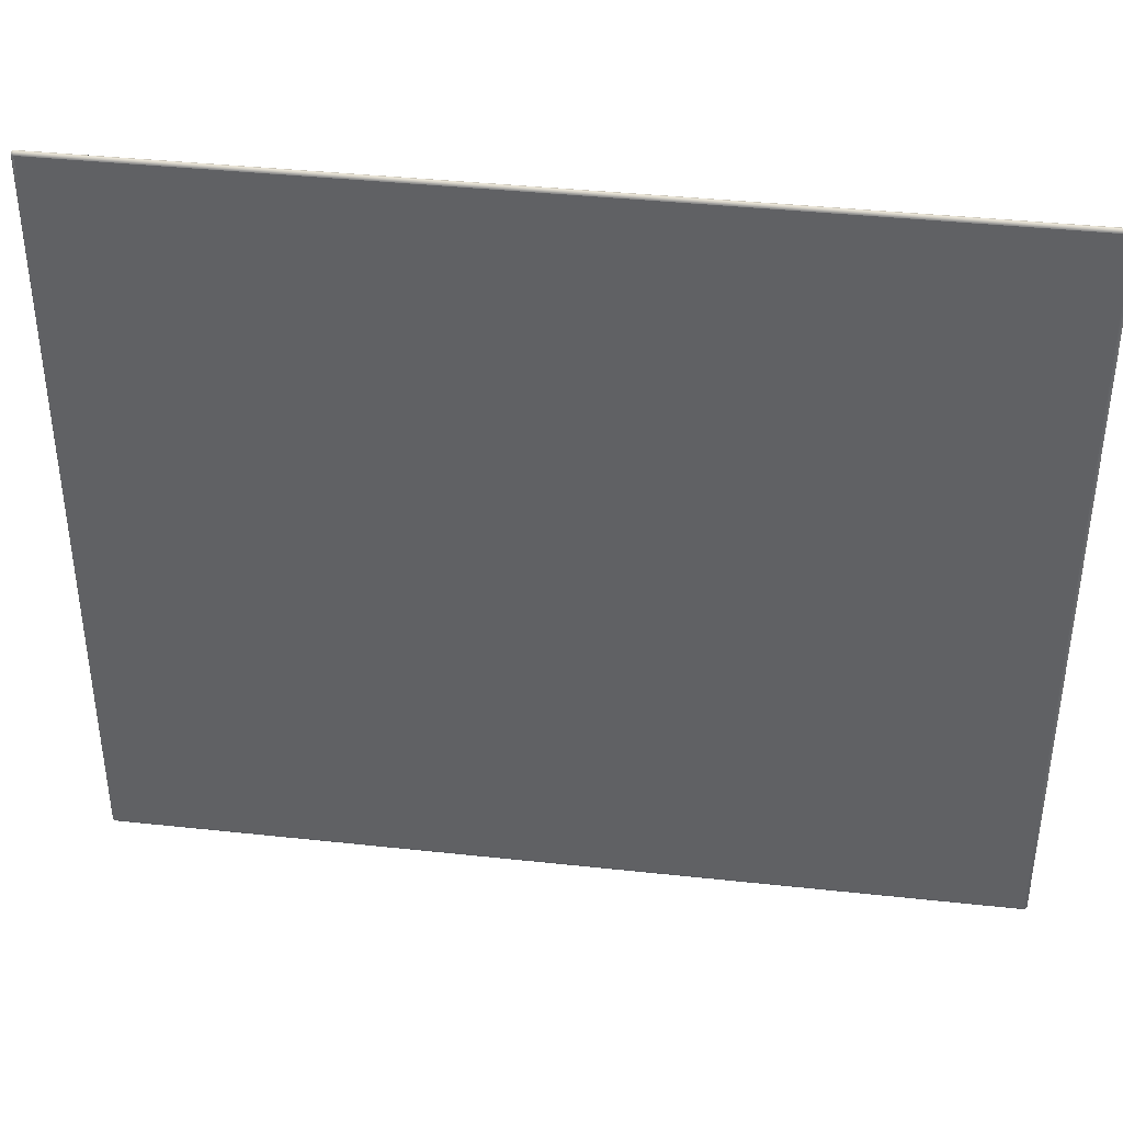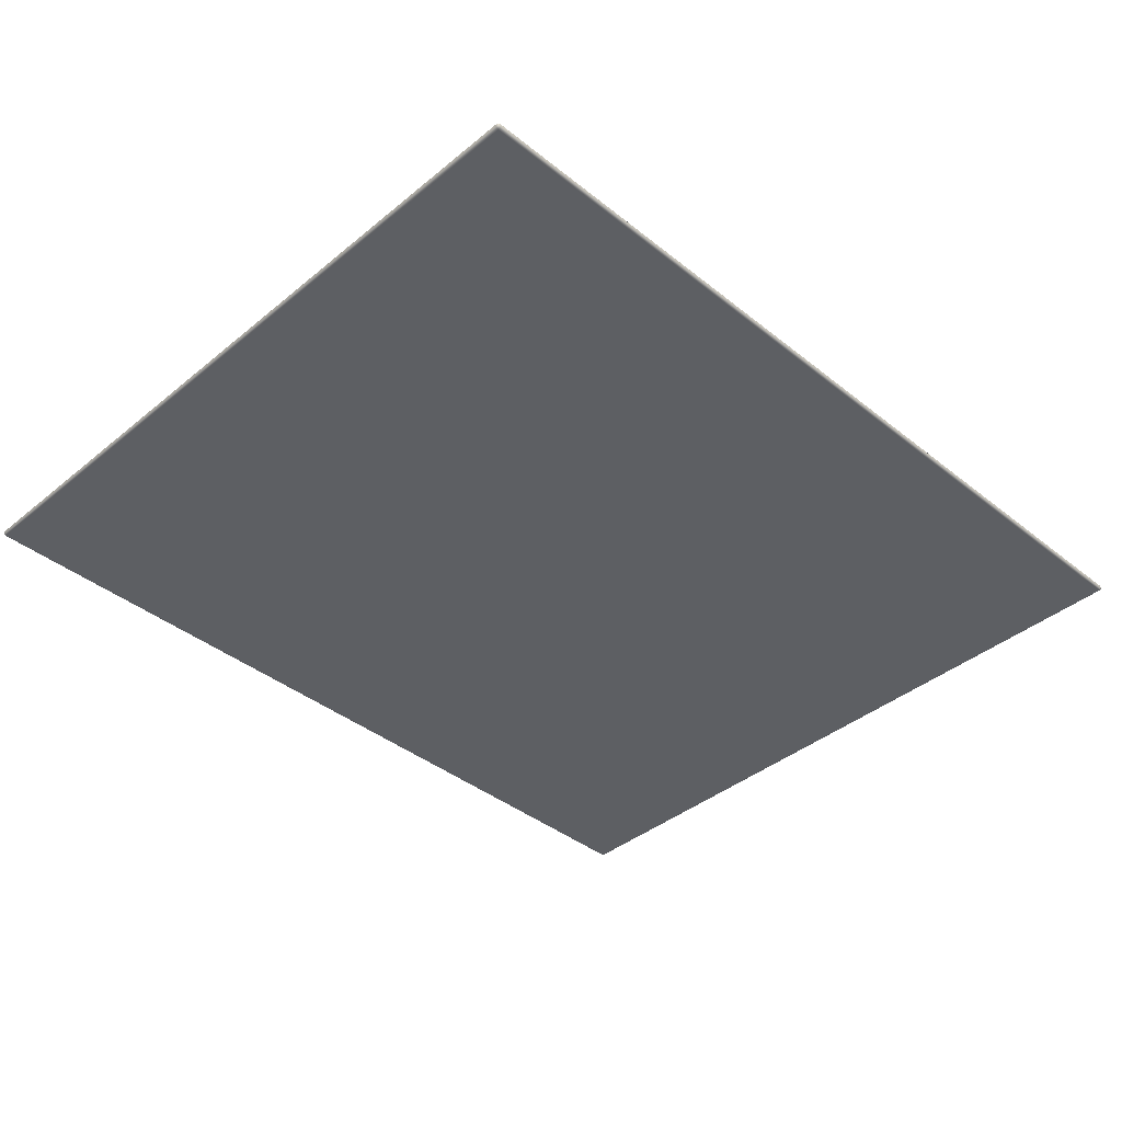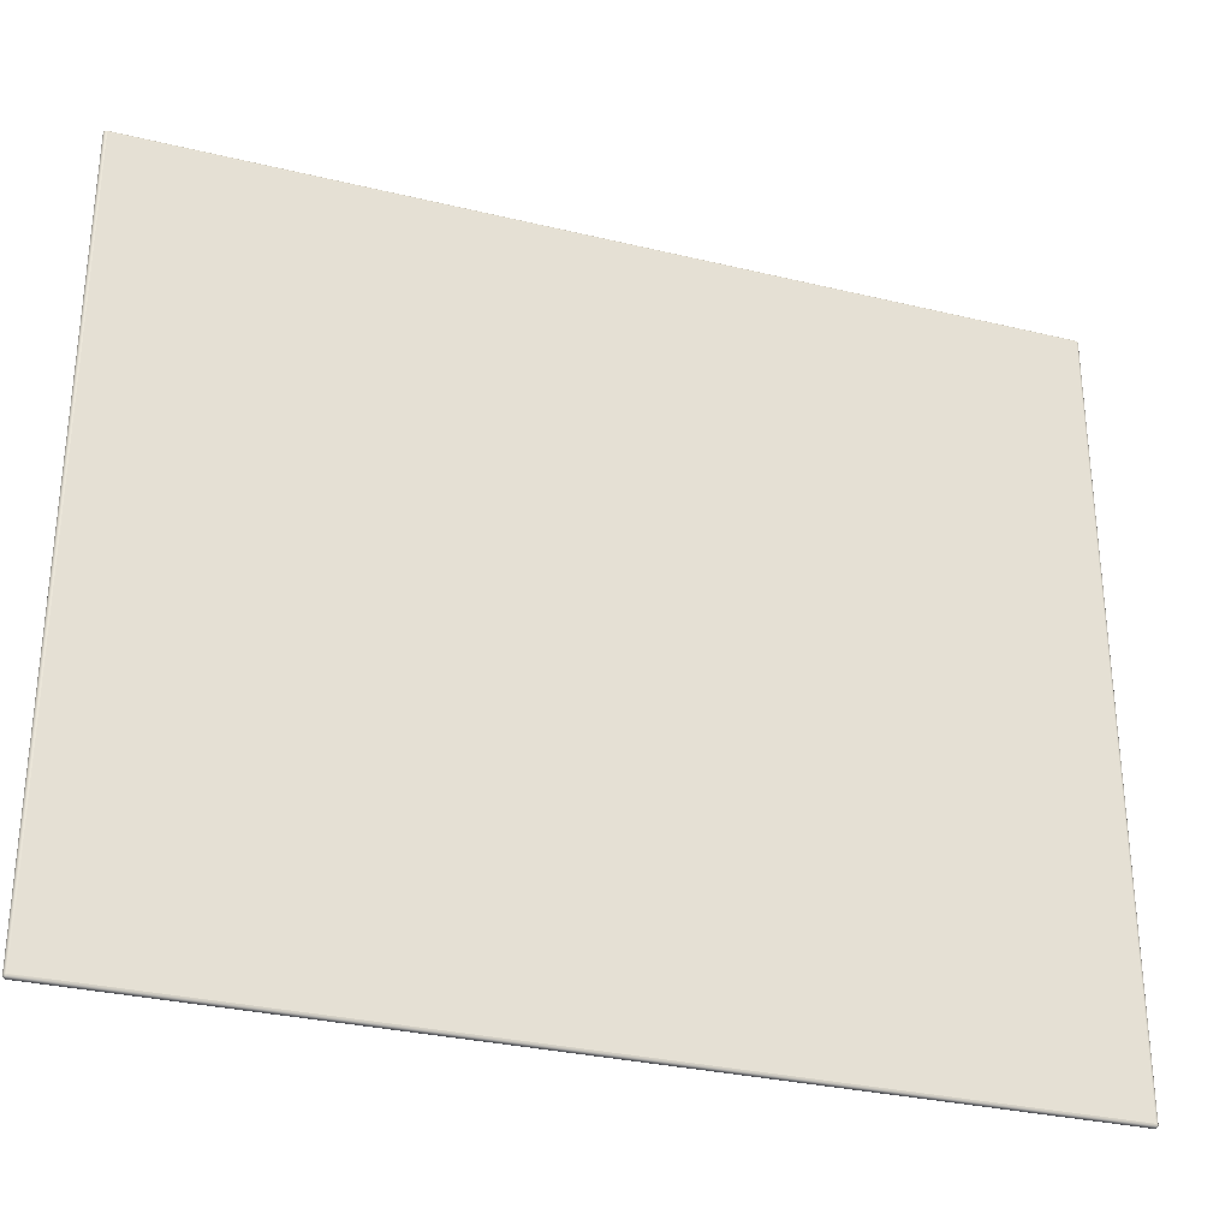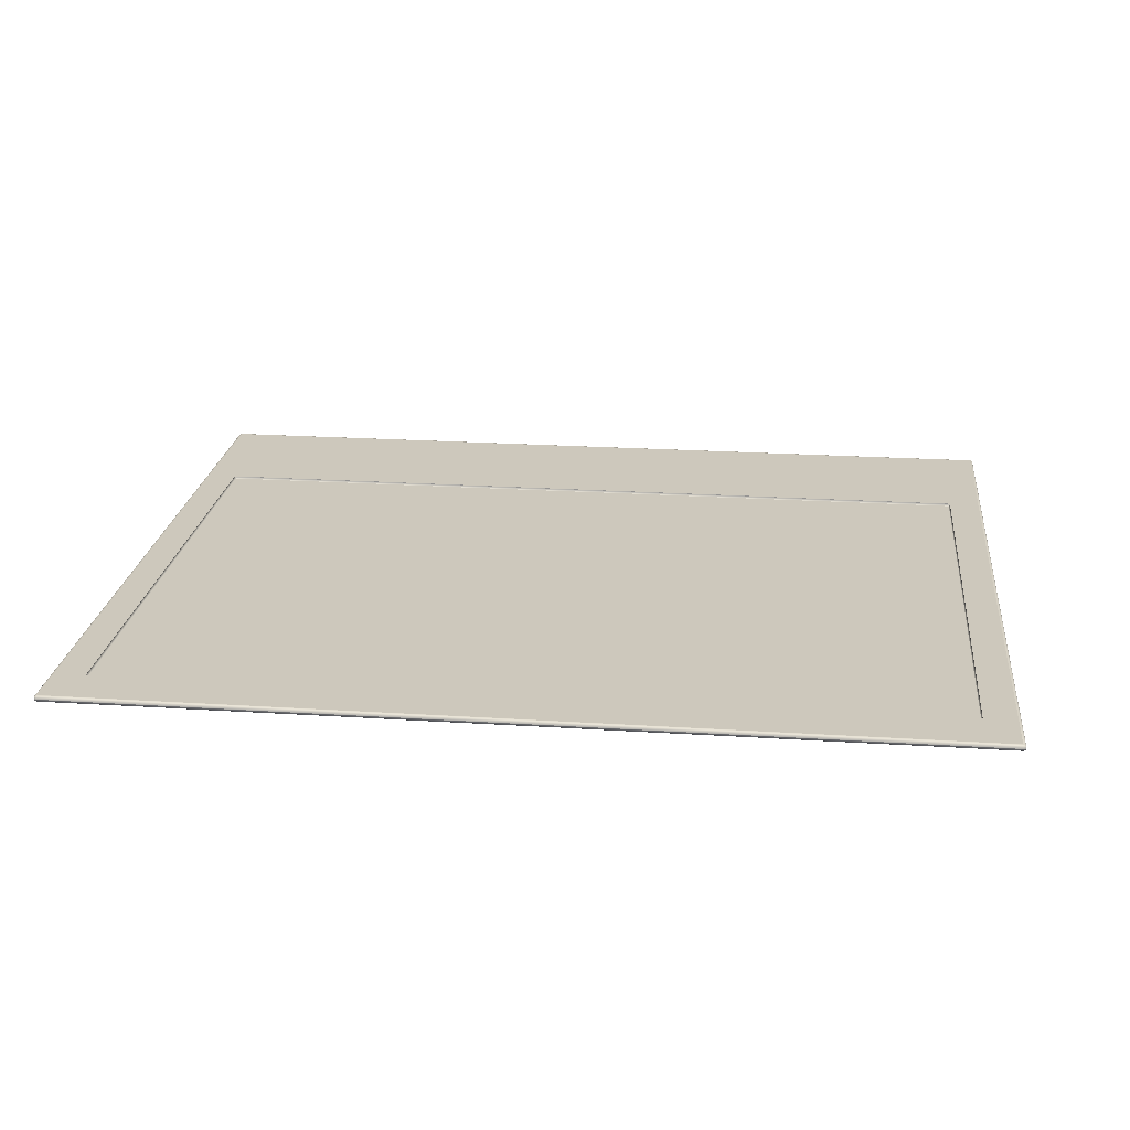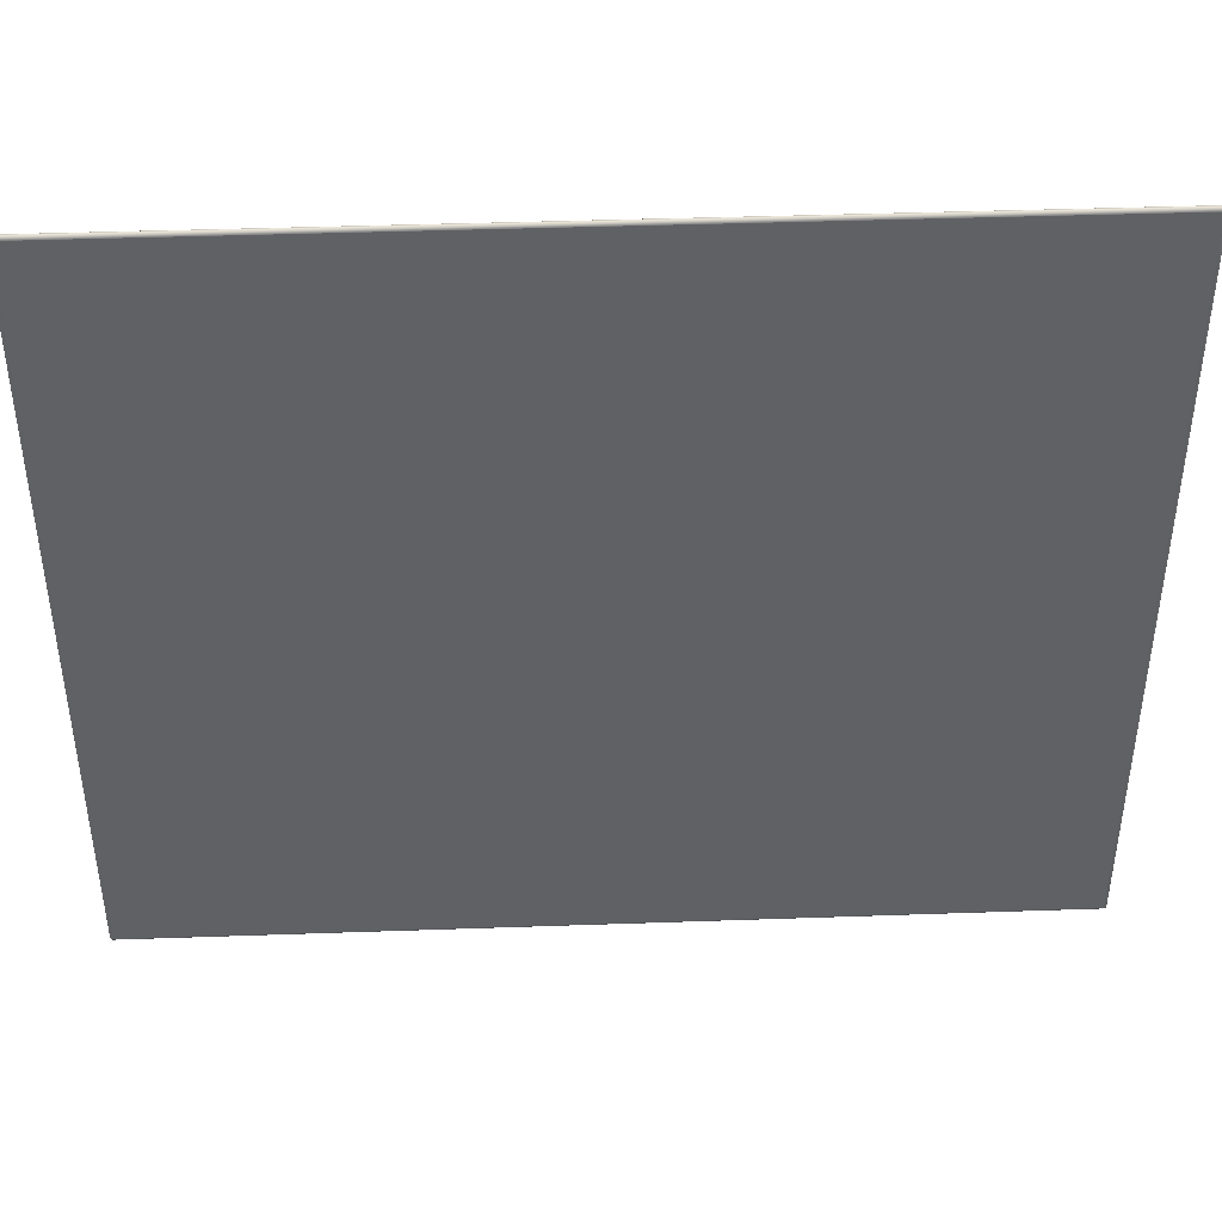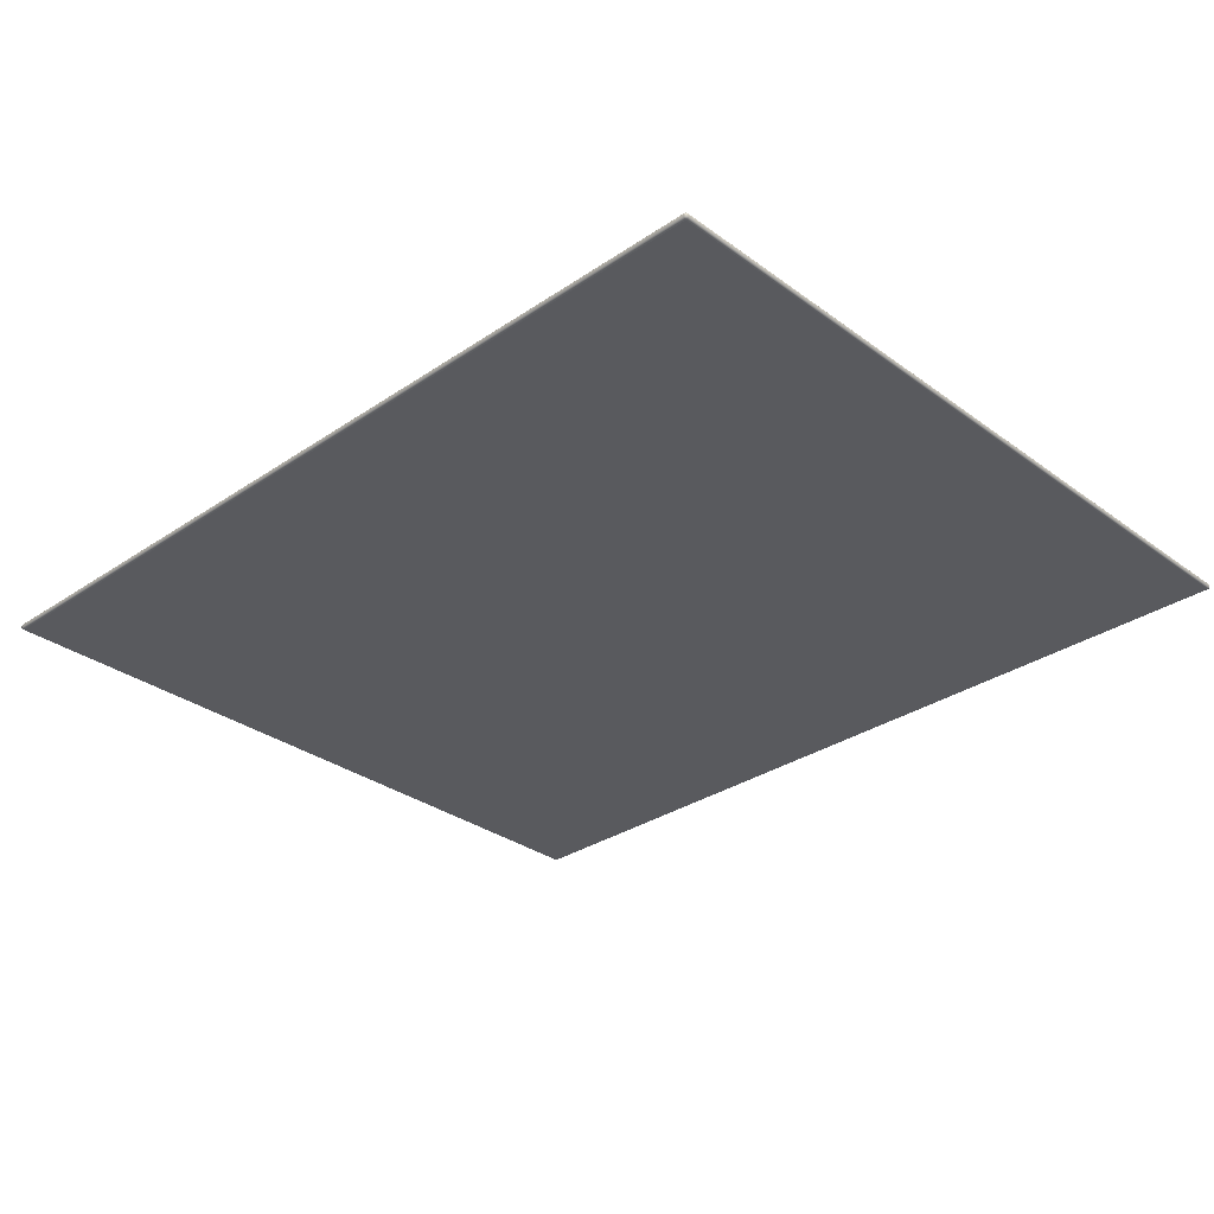
<metadata>
{"format":"obj","ext":"obj","renderer":"f3d","projection":"perspective","resolution":1024,"background":"white","views":[{"elev":39.1,"azim":-172.3,"up":"+Y"},{"elev":-39.8,"azim":-44.6,"up":"+Z"},{"elev":-30.6,"azim":160.8,"up":"+Y"},{"elev":22.2,"azim":-173.6,"up":"+Z"},{"elev":42.1,"azim":177.6,"up":"+Y"},{"elev":-31.2,"azim":43.9,"up":"+Z"}]}
</metadata>
<code>
v -164.4 -99.54 1.227
v -164.4 -99.54 -1.227
v 164.7 -99.54 1.227
v 164.7 -99.54 -1.227
v 164.7 119.7 1.227
v -164.4 119.7 1.227
v -164.4 119.7 -1.227
v 164.7 119.7 -1.227
v -178.2 -159.9 -0
v -178.2 -159.9 5e-14
v -178.2 -99.54 0
v -177 -159.9 1.227
v -177 -99.54 1.227
v -177 -161.1 4e-14
v -177 -161.1 1e-14
v -164.4 -161.1 0
v -177 139.6 -1e-14
v -177 139.6 1e-14
v -164.4 139.6 0
v -178.2 138.4 2e-14
v -178.2 138.4 -0
v -178.2 119.7 0
v -177 138.4 1.227
v -164.4 138.4 1.227
v 177 -161.1 -1e-14
v 177 -161.1 2e-14
v 164.7 -161.1 0
v 177 -159.9 1.227
v 164.7 -159.9 1.227
v 178.2 -159.9 2e-14
v 178.2 -159.9 0
v 178.2 -99.54 0
v 177 138.4 1.227
v 177 119.7 1.227
v 177 139.6 1e-14
v 177 139.6 -1e-14
v 164.7 139.6 0
v 178.2 138.4 -0
v 178.2 138.4 0
v 178.2 119.7 0
v 177 -159.9 -1.227
v 177 -99.54 -1.227
v 177 138.4 -1.227
v 164.7 138.4 -1.227
v -177 -159.9 -1.227
v -164.4 -159.9 -1.227
v -177 138.4 -1.227
v -177 119.7 -1.227
v 177 -99.54 1.227
v -177 119.7 1.227
v -177 -99.54 -1.227
v 177 119.7 -1.227
v 164.7 138.4 1.227
v -164.4 -159.9 1.227
v 164.7 -159.9 -1.227
v -164.4 138.4 -1.227
v 164.7 -99.54 1.152
v -164.4 -99.54 1.152
v 163.5 118.5 -0.07515
v 163.5 -98.31 -0.07515
v -163.1 -98.31 -0.07515
v -163.1 118.5 -0.07515
v 164.7 119.7 1.152
v -164.4 119.7 1.152
v -177.7 -160.6 0.7349
v -177.7 -160.6 -0.7349
v -177.7 139.1 0.7349
v -177.7 139.1 -0.7349
v 177.7 -160.6 0.7349
v 177.7 -160.6 -0.7349
v 177.7 139.1 0.7349
v 177.7 139.1 -0.7349
v -178.1 -99.54 0.4518
v -177.8 -99.54 0.8678
v -177.4 -99.54 1.141
v -177.8 -159.9 0.8678
v -177 -160.8 0.8678
v -177.8 -160.8 1e-14
v -177.8 -160.3 0.8338
v -177.4 -159.9 1.134
v -177 -160.4 1.134
v -177.4 -160.7 0.8338
v -177 -161 0.4697
v -177.4 -161 1e-14
v -177.8 -160.7 0.417
v -178.1 -160.4 0
v -178.1 -159.9 0.4697
v -177.4 -160.4 1.043
v -177.4 -160.9 0.4595
v -178 -160.4 0.4595
v -177.8 -160.8 5e-14
v -177 -160.8 -0.8678
v -177.8 -159.9 -0.8678
v -177.8 -160.7 -0.417
v -177.4 -161 4e-14
v -177 -161 -0.4697
v -177.4 -160.7 -0.8338
v -177 -160.4 -1.134
v -177.4 -159.9 -1.134
v -177.8 -160.3 -0.8338
v -178.1 -159.9 -0.4697
v -178.1 -160.4 4e-14
v -177.4 -160.9 -0.4595
v -177.4 -160.4 -1.043
v -178 -160.4 -0.4595
v -178.1 -99.54 -0.4518
v -177.8 -99.54 -0.8678
v -177.4 -99.54 -1.141
v -164.4 -160.4 1.141
v -164.4 -160.8 0.8678
v -164.4 -161 0.4518
v -164.4 -161 -0.4518
v -164.4 -160.8 -0.8678
v -164.4 -160.4 -1.141
v -177 139.2 0.8678
v -177.8 138.4 0.8678
v -177.8 139.2 -1e-14
v -177.4 139.2 0.8338
v -177 138.8 1.134
v -177.4 138.4 1.134
v -177.8 138.8 0.8338
v -178.1 138.4 0.4697
v -178.1 138.8 -0
v -177.8 139.2 0.417
v -177.4 139.5 -1e-14
v -177 139.5 0.4697
v -177.4 138.8 1.043
v -178 138.8 0.4595
v -177.4 139.4 0.4595
v -177.8 139.2 1e-14
v -177.8 138.4 -0.8678
v -177 139.2 -0.8678
v -177.8 139.2 -0.417
v -178.1 138.8 2e-14
v -178.1 138.4 -0.4697
v -177.8 138.8 -0.8338
v -177.4 138.4 -1.134
v -177 138.8 -1.134
v -177.4 139.2 -0.8338
v -177 139.5 -0.4697
v -177.4 139.5 1e-14
v -178 138.8 -0.4595
v -177.4 138.8 -1.043
v -177.4 139.4 -0.4595
v -164.4 139.5 -0.4518
v -164.4 139.2 -0.8678
v -164.4 138.8 -1.141
v -164.4 139.5 0.4518
v -164.4 139.2 0.8678
v -164.4 138.8 1.141
v -178.1 119.7 -0.4518
v -177.8 119.7 -0.8678
v -177.4 119.7 -1.141
v -178.1 119.7 0.4518
v -177.8 119.7 0.8678
v -177.4 119.7 1.141
v 164.7 -161 0.4518
v 164.7 -160.8 0.8678
v 164.7 -160.4 1.141
v 177 -160.8 0.8678
v 177.8 -159.9 0.8678
v 177.8 -160.8 -1e-14
v 177.4 -160.7 0.8338
v 177 -160.4 1.134
v 177.4 -159.9 1.134
v 177.8 -160.3 0.8338
v 178.1 -159.9 0.4697
v 178.1 -160.4 -1e-14
v 177.8 -160.7 0.417
v 177.4 -161 -1e-14
v 177 -161 0.4697
v 177.4 -160.4 1.043
v 178 -160.4 0.4595
v 177.4 -160.9 0.4595
v 177.8 -160.8 3e-14
v 177.8 -159.9 -0.8678
v 177 -160.8 -0.8678
v 177.8 -160.7 -0.417
v 178.1 -160.4 3e-14
v 178.1 -159.9 -0.4697
v 177.8 -160.3 -0.8338
v 177.4 -159.9 -1.134
v 177 -160.4 -1.134
v 177.4 -160.7 -0.8338
v 177 -161 -0.4697
v 177.4 -161 2e-14
v 178 -160.4 -0.4595
v 177.4 -160.4 -1.043
v 177.4 -160.9 -0.4595
v 164.7 -161 -0.4518
v 164.7 -160.8 -0.8678
v 164.7 -160.4 -1.141
v 177.4 -99.54 1.141
v 177.8 -99.54 0.8678
v 178.1 -99.54 0.4518
v 178.1 -99.54 -0.4518
v 177.8 -99.54 -0.8678
v 177.4 -99.54 -1.141
v 164.7 138.8 1.141
v 164.7 139.2 0.8678
v 164.7 139.5 0.4518
v 177 139.2 0.8678
v 177.8 139.2 -1e-14
v 177.8 138.4 0.8678
v 177.4 139.2 0.8338
v 177 139.5 0.4697
v 177.4 139.5 -1e-14
v 177.8 139.2 0.417
v 178.1 138.8 -0
v 178.1 138.4 0.4697
v 177.8 138.8 0.8338
v 177.4 138.4 1.134
v 177 138.8 1.134
v 177.4 139.4 0.4595
v 178 138.8 0.4595
v 177.4 138.8 1.043
v 177.4 119.7 1.141
v 177.8 119.7 0.8678
v 178.1 119.7 0.4518
v 164.7 139.5 -0.4518
v 164.7 139.2 -0.8678
v 164.7 138.8 -1.141
v 177 139.2 -0.8678
v 177.8 138.4 -0.8678
v 177.8 139.2 1e-14
v 177.4 139.2 -0.8338
v 177 138.8 -1.134
v 177.4 138.4 -1.134
v 177.8 138.8 -0.8338
v 178.1 138.4 -0.4697
v 178.1 138.8 0
v 177.8 139.2 -0.417
v 177.4 139.5 1e-14
v 177 139.5 -0.4697
v 177.4 138.8 -1.043
v 178 138.8 -0.4595
v 177.4 139.4 -0.4595
v 178.1 119.7 -0.4518
v 177.8 119.7 -0.8678
v 177.4 119.7 -1.141
v -164.3 -99.45 0.7004
v -164 -99.18 0.2843
v -163.6 -98.76 0.01102
v 164.6 -99.45 0.7004
v 164.3 -99.18 0.2843
v 163.9 -98.76 0.01102
v -164.3 119.7 0.7004
v -164 119.4 0.2843
v -163.6 119 0.01102
v 163.9 119 0.01102
v 164.3 119.4 0.2843
v 164.6 119.7 0.7004
o Cube.3
f 6 24 23 50
f 40 39 38
f 7 48 47 56
f 22 21 20
f 17 19 19 18
f 14 16 16 15
f 1 13 12 54
f 11 10 9
f 2 46 45 51
f 32 31 30
f 6 5 53 24
f 54 29 3 1
f 16 27 27
f 2 4 55 46
f 7 56 44 8
f 19 37 37
f 37 36 35
f 5 34 33 53
f 29 28 49 3
f 27 26 25
f 4 42 41 55
f 8 44 43 52
f 5 3 49 34
f 62 61 60 59
f 50 13 1 6
f 22 11 11
f 7 2 51 48
f 8 4 2 7
f 52 42 4 8
f 40 32 32
f 6 64 63 5
f 1 58 64 6
f 3 57 58 1
f 5 63 57 3
f 22 154 122 21
f 24 150 119 23
f 34 217 212 33
f 39 231 209 38
f 40 238 230 39
f 19 145 140 18
f 48 153 137 47
f 18 141 125 17
f 10 102 86 9
f 16 111 83 15
f 46 114 98 45
f 13 75 80 12
f 11 106 101 10
f 42 198 182 41
f 26 186 170 25
f 32 195 167 31
f 53 199 150 24
f 27 157 111 16
f 55 192 114 46
f 37 220 145 19
f 44 222 227 43
f 37 201 206 36
f 29 159 164 28
f 27 190 185 26
f 40 219 195 32
f 63 252 244 57
f 57 244 241 58
f 62 249 243 61
f 64 247 252 63
f 50 156 75 13
f 22 151 106 11
f 52 240 198 42
f 82 88 79 65
f 97 103 94 66
f 121 127 118 67
f 136 142 133 68
f 166 172 163 69
f 181 187 178 70
f 208 214 205 71
f 229 235 226 72
f 85 89 82 65
f 79 90 85 65
f 88 80 76 79
f 82 77 81 88
f 88 81 12 80
f 89 83 77 82
f 85 78 84 89
f 89 84 15 83
f 90 86 78 85
f 79 76 87 90
f 90 87 9 86
f 100 104 97 66
f 94 105 100 66
f 103 95 91 94
f 97 92 96 103
f 103 96 14 95
f 104 98 92 97
f 100 93 99 104
f 104 99 45 98
f 105 101 93 100
f 94 91 102 105
f 105 102 10 101
f 124 128 121 67
f 118 129 124 67
f 127 119 115 118
f 121 116 120 127
f 127 120 23 119
f 128 122 116 121
f 124 117 123 128
f 128 123 21 122
f 129 125 117 124
f 118 115 126 129
f 129 126 17 125
f 139 143 136 68
f 133 144 139 68
f 142 134 130 133
f 136 131 135 142
f 142 135 20 134
f 143 137 131 136
f 139 132 138 143
f 143 138 47 137
f 144 140 132 139
f 133 130 141 144
f 144 141 18 140
f 169 173 166 69
f 163 174 169 69
f 172 164 160 163
f 166 161 165 172
f 172 165 28 164
f 173 167 161 166
f 169 162 168 173
f 173 168 31 167
f 174 170 162 169
f 163 160 171 174
f 174 171 25 170
f 184 188 181 70
f 178 189 184 70
f 187 179 175 178
f 181 176 180 187
f 187 180 30 179
f 188 182 176 181
f 184 177 183 188
f 188 183 41 182
f 189 185 177 184
f 178 175 186 189
f 189 186 26 185
f 211 215 208 71
f 205 216 211 71
f 214 206 202 205
f 208 203 207 214
f 214 207 36 206
f 215 209 203 208
f 211 204 210 215
f 215 210 38 209
f 216 212 204 211
f 205 202 213 216
f 216 213 33 212
f 232 236 229 72
f 226 237 232 72
f 235 227 223 226
f 229 224 228 235
f 235 228 43 227
f 236 230 224 229
f 232 225 231 236
f 236 231 39 230
f 237 233 225 232
f 226 223 234 237
f 237 234 35 233
f 154 155 116 122
f 155 156 120 116
f 156 50 23 120
f 150 149 115 119
f 149 148 126 115
f 148 19 17 126
f 217 218 204 212
f 218 219 210 204
f 219 40 38 210
f 231 225 203 209
f 225 233 207 203
f 233 35 36 207
f 238 239 224 230
f 239 240 228 224
f 240 52 43 228
f 145 146 132 140
f 146 147 138 132
f 147 56 47 138
f 153 152 131 137
f 152 151 135 131
f 151 22 20 135
f 141 130 117 125
f 117 130 134 123
f 123 134 20 21
f 102 91 78 86
f 91 95 84 78
f 95 14 15 84
f 111 110 77 83
f 110 109 81 77
f 109 54 12 81
f 114 113 92 98
f 113 112 96 92
f 112 16 14 96
f 75 74 76 80
f 74 73 87 76
f 73 11 9 87
f 106 107 93 101
f 107 108 99 93
f 108 51 45 99
f 198 197 176 182
f 197 196 180 176
f 196 32 30 180
f 186 175 162 170
f 175 179 168 162
f 179 30 31 168
f 195 194 161 167
f 194 193 165 161
f 193 49 28 165
f 199 200 149 150
f 200 201 148 149
f 201 37 19 148
f 157 158 110 111
f 158 159 109 110
f 159 29 54 109
f 192 191 113 114
f 191 190 112 113
f 190 27 16 112
f 220 221 146 145
f 221 222 147 146
f 222 44 56 147
f 222 221 223 227
f 221 220 234 223
f 220 37 35 234
f 201 200 202 206
f 200 199 213 202
f 199 53 33 213
f 159 158 160 164
f 158 157 171 160
f 157 27 25 171
f 190 191 177 185
f 191 192 183 177
f 192 55 41 183
f 219 218 194 195
f 218 217 193 194
f 217 34 49 193
f 252 251 245 244
f 251 250 246 245
f 250 59 60 246
f 244 245 242 241
f 245 246 243 242
f 246 60 61 243
f 249 248 242 243
f 248 247 241 242
f 247 64 58 241
f 247 248 251 252
f 248 249 250 251
f 249 62 59 250
f 156 155 74 75
f 155 154 73 74
f 154 22 11 73
f 151 152 107 106
f 152 153 108 107
f 153 48 51 108
f 240 239 197 198
f 239 238 196 197
f 238 40 32 196
v -165 -100.3 0.25
v -165 119.7 0.25
v 165 -100.3 0.25
v 165 119.7 0.25
v 165 -100.3 -0.25
v 165 119.7 -0.25
v -165 -100.3 -0.25
v -165 119.7 -0.25
o Cube.1
f 255 256 254 253
f 257 258 256 255
f 259 260 258 257
f 253 254 260 259
f 256 258 260 254
f 257 255 253 259

</code>
